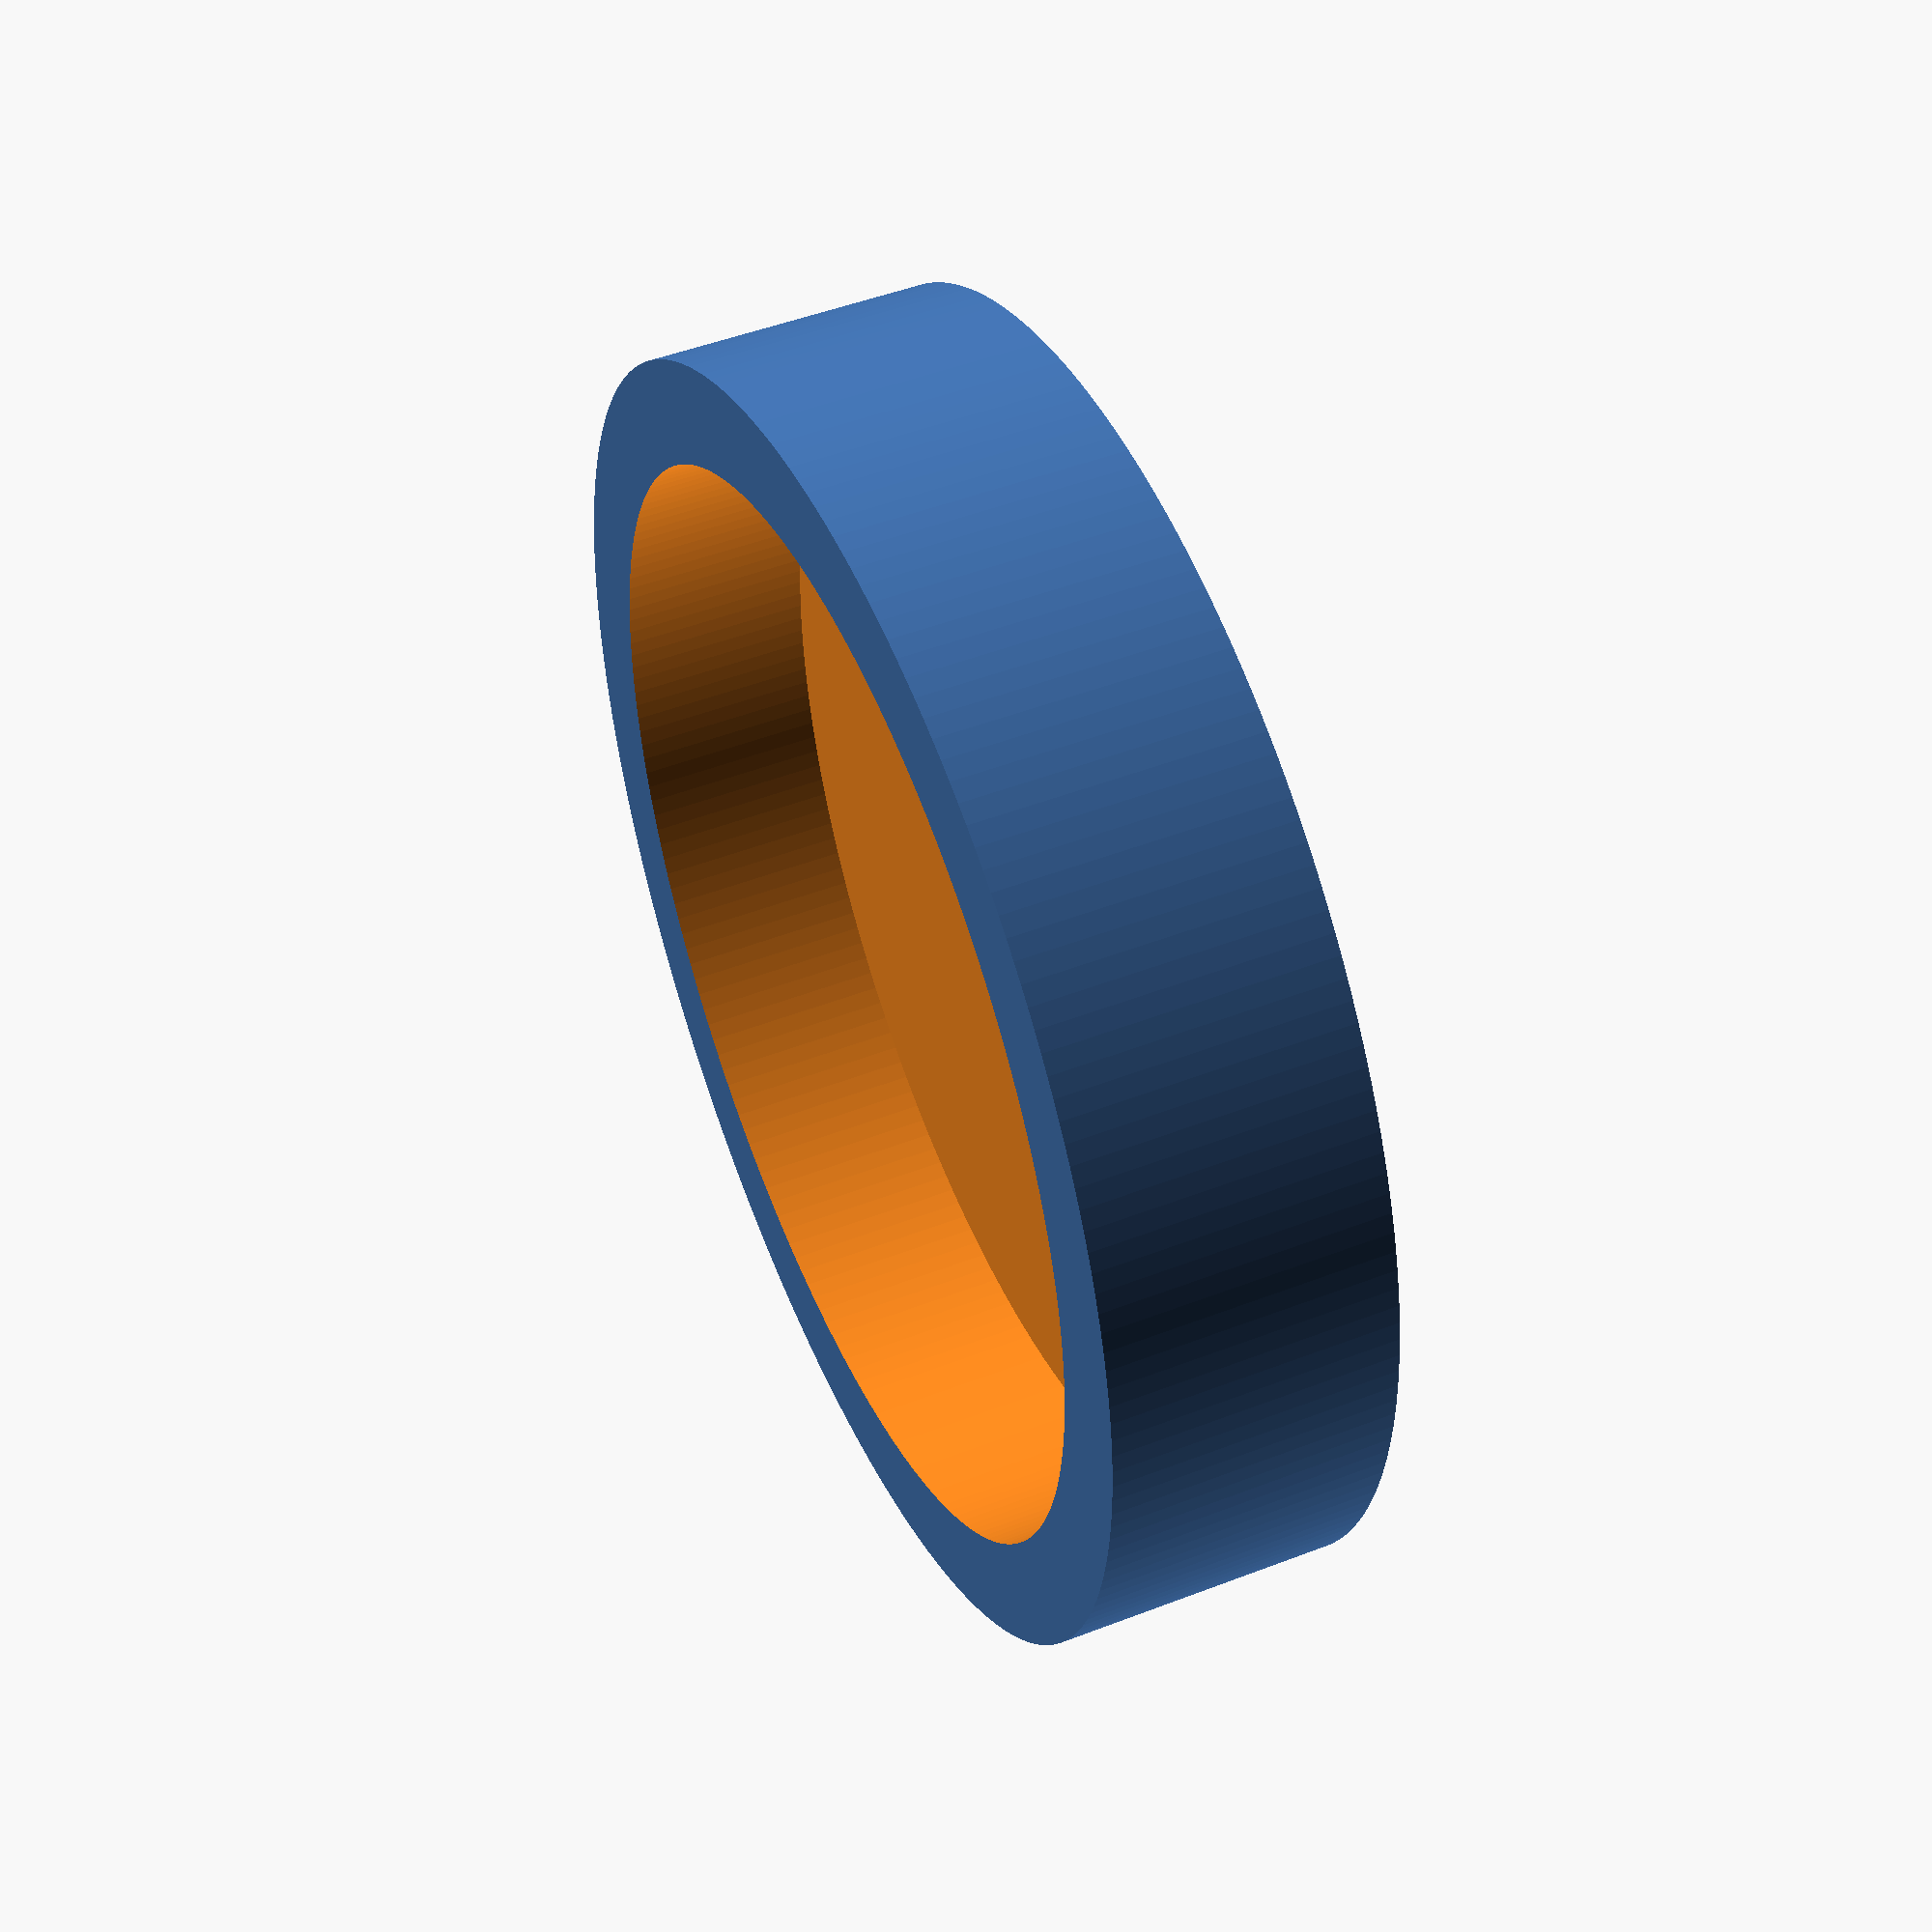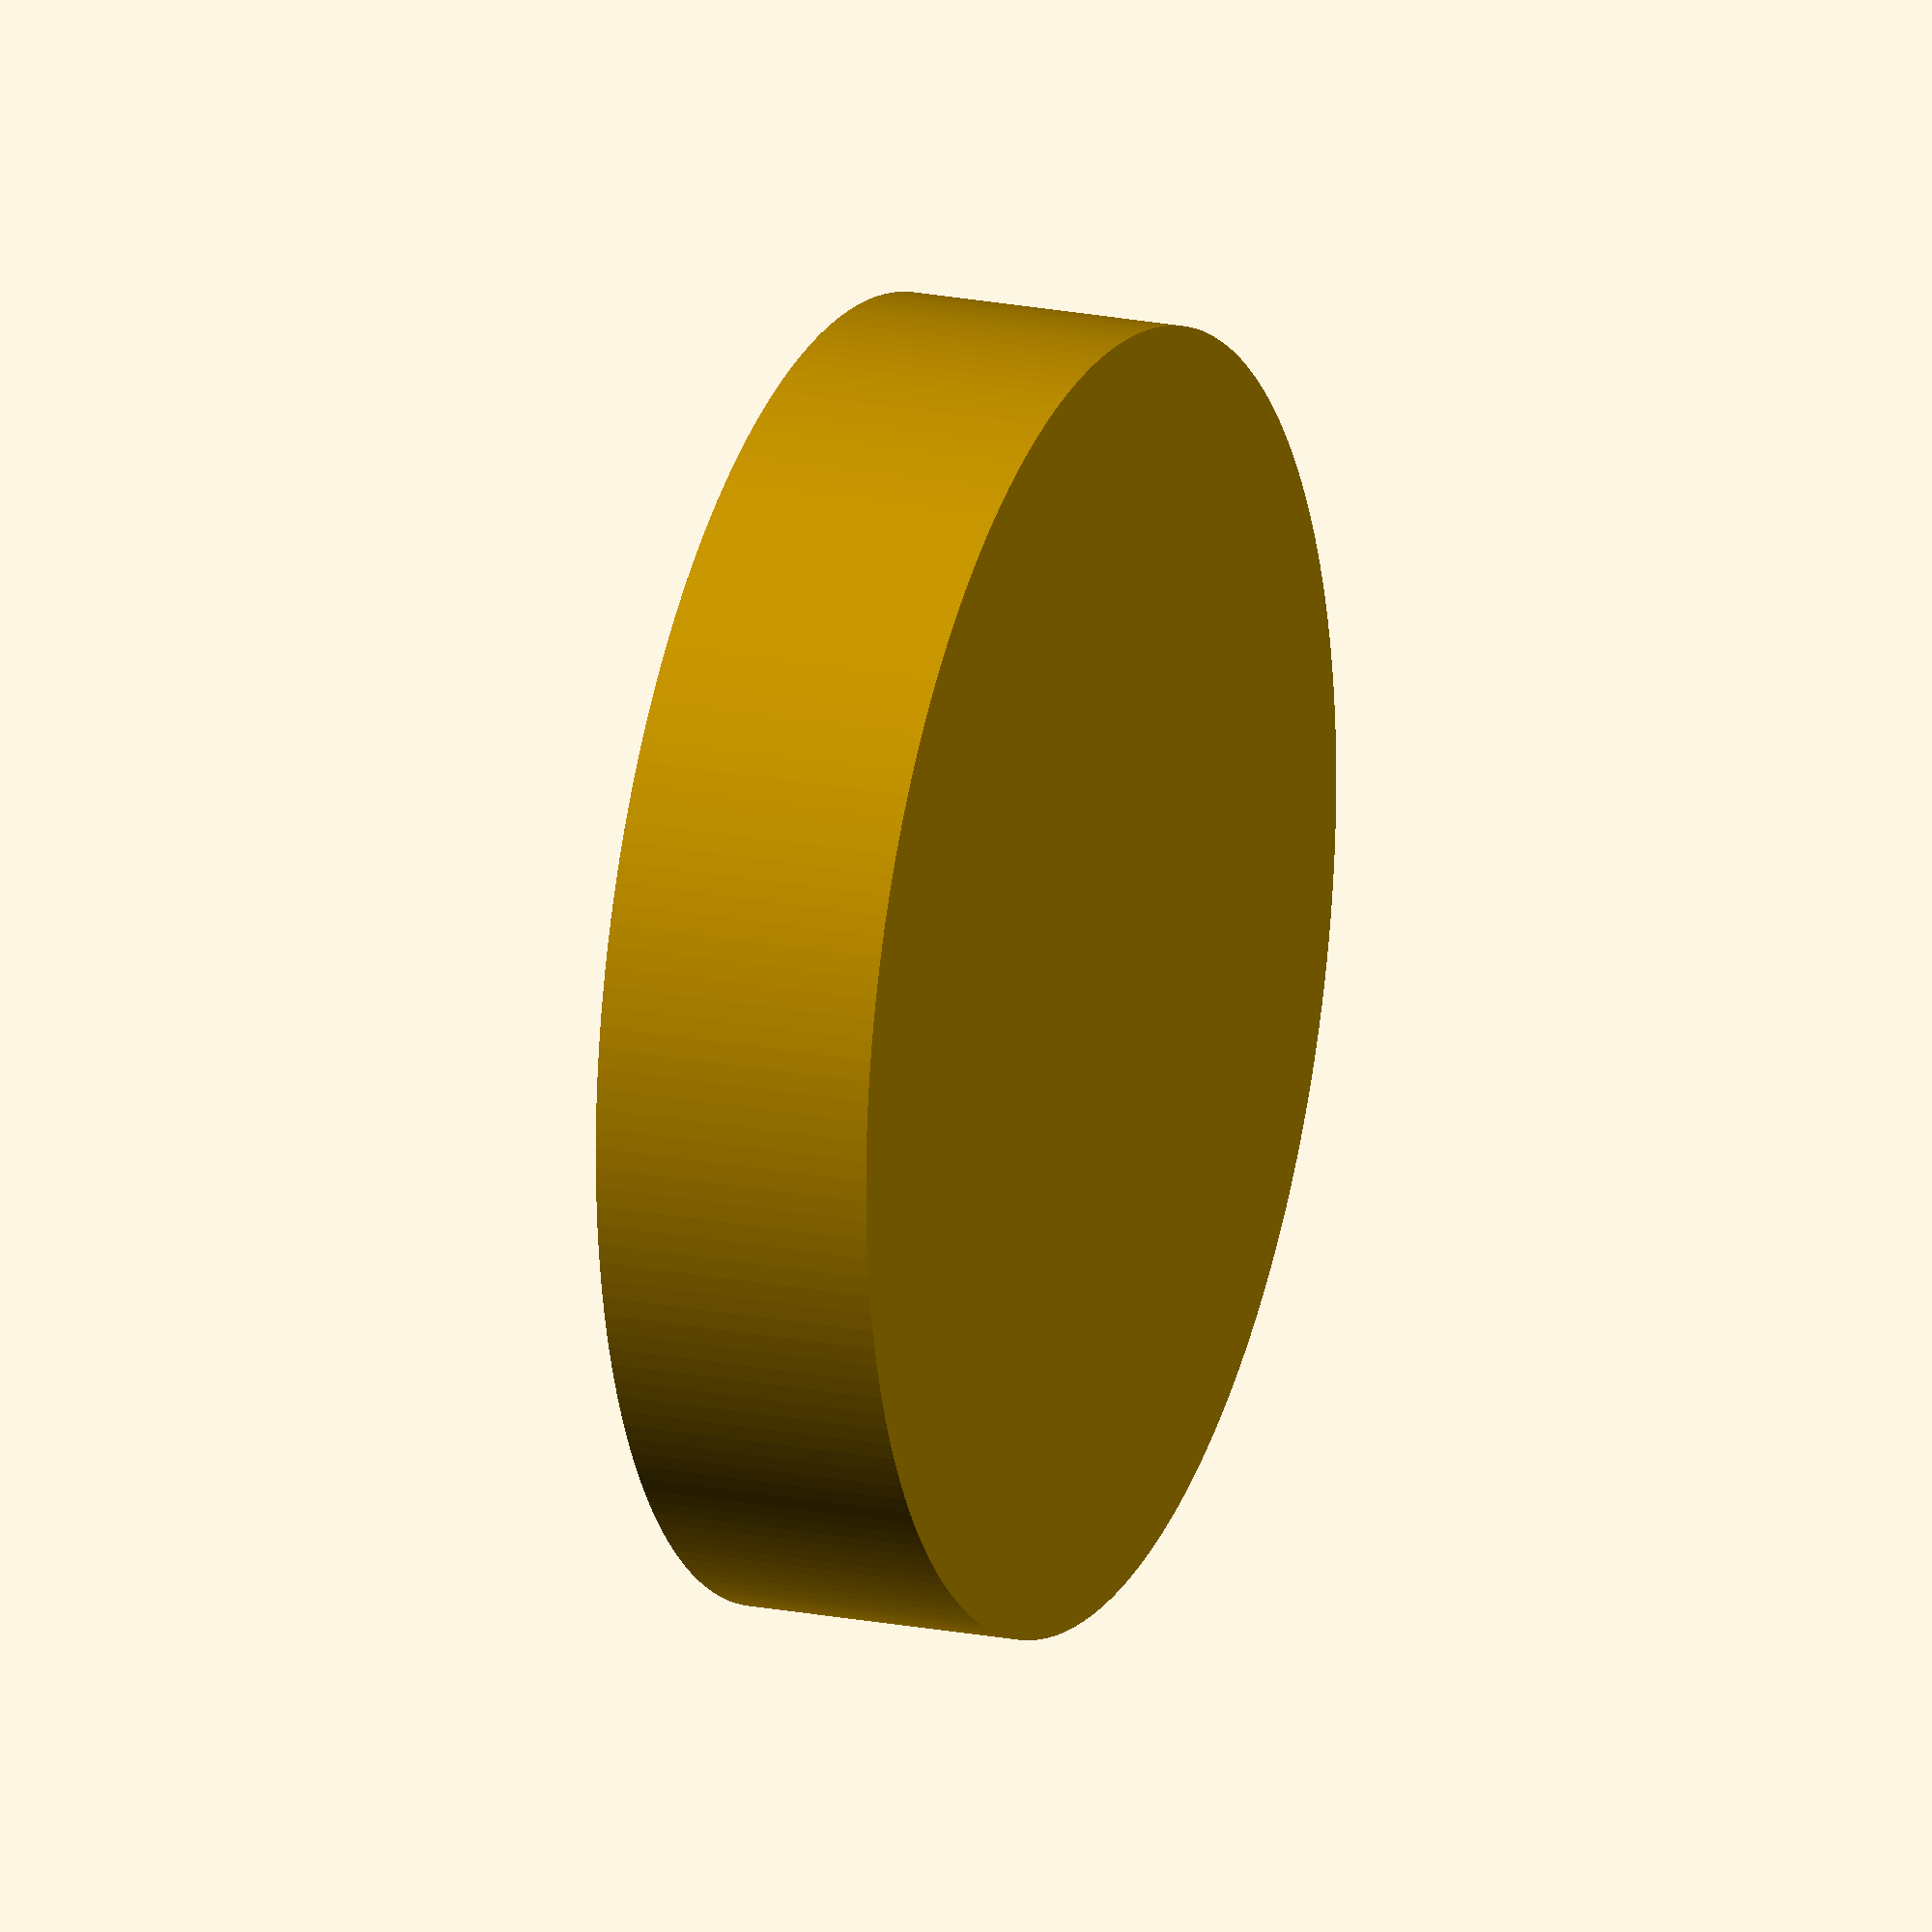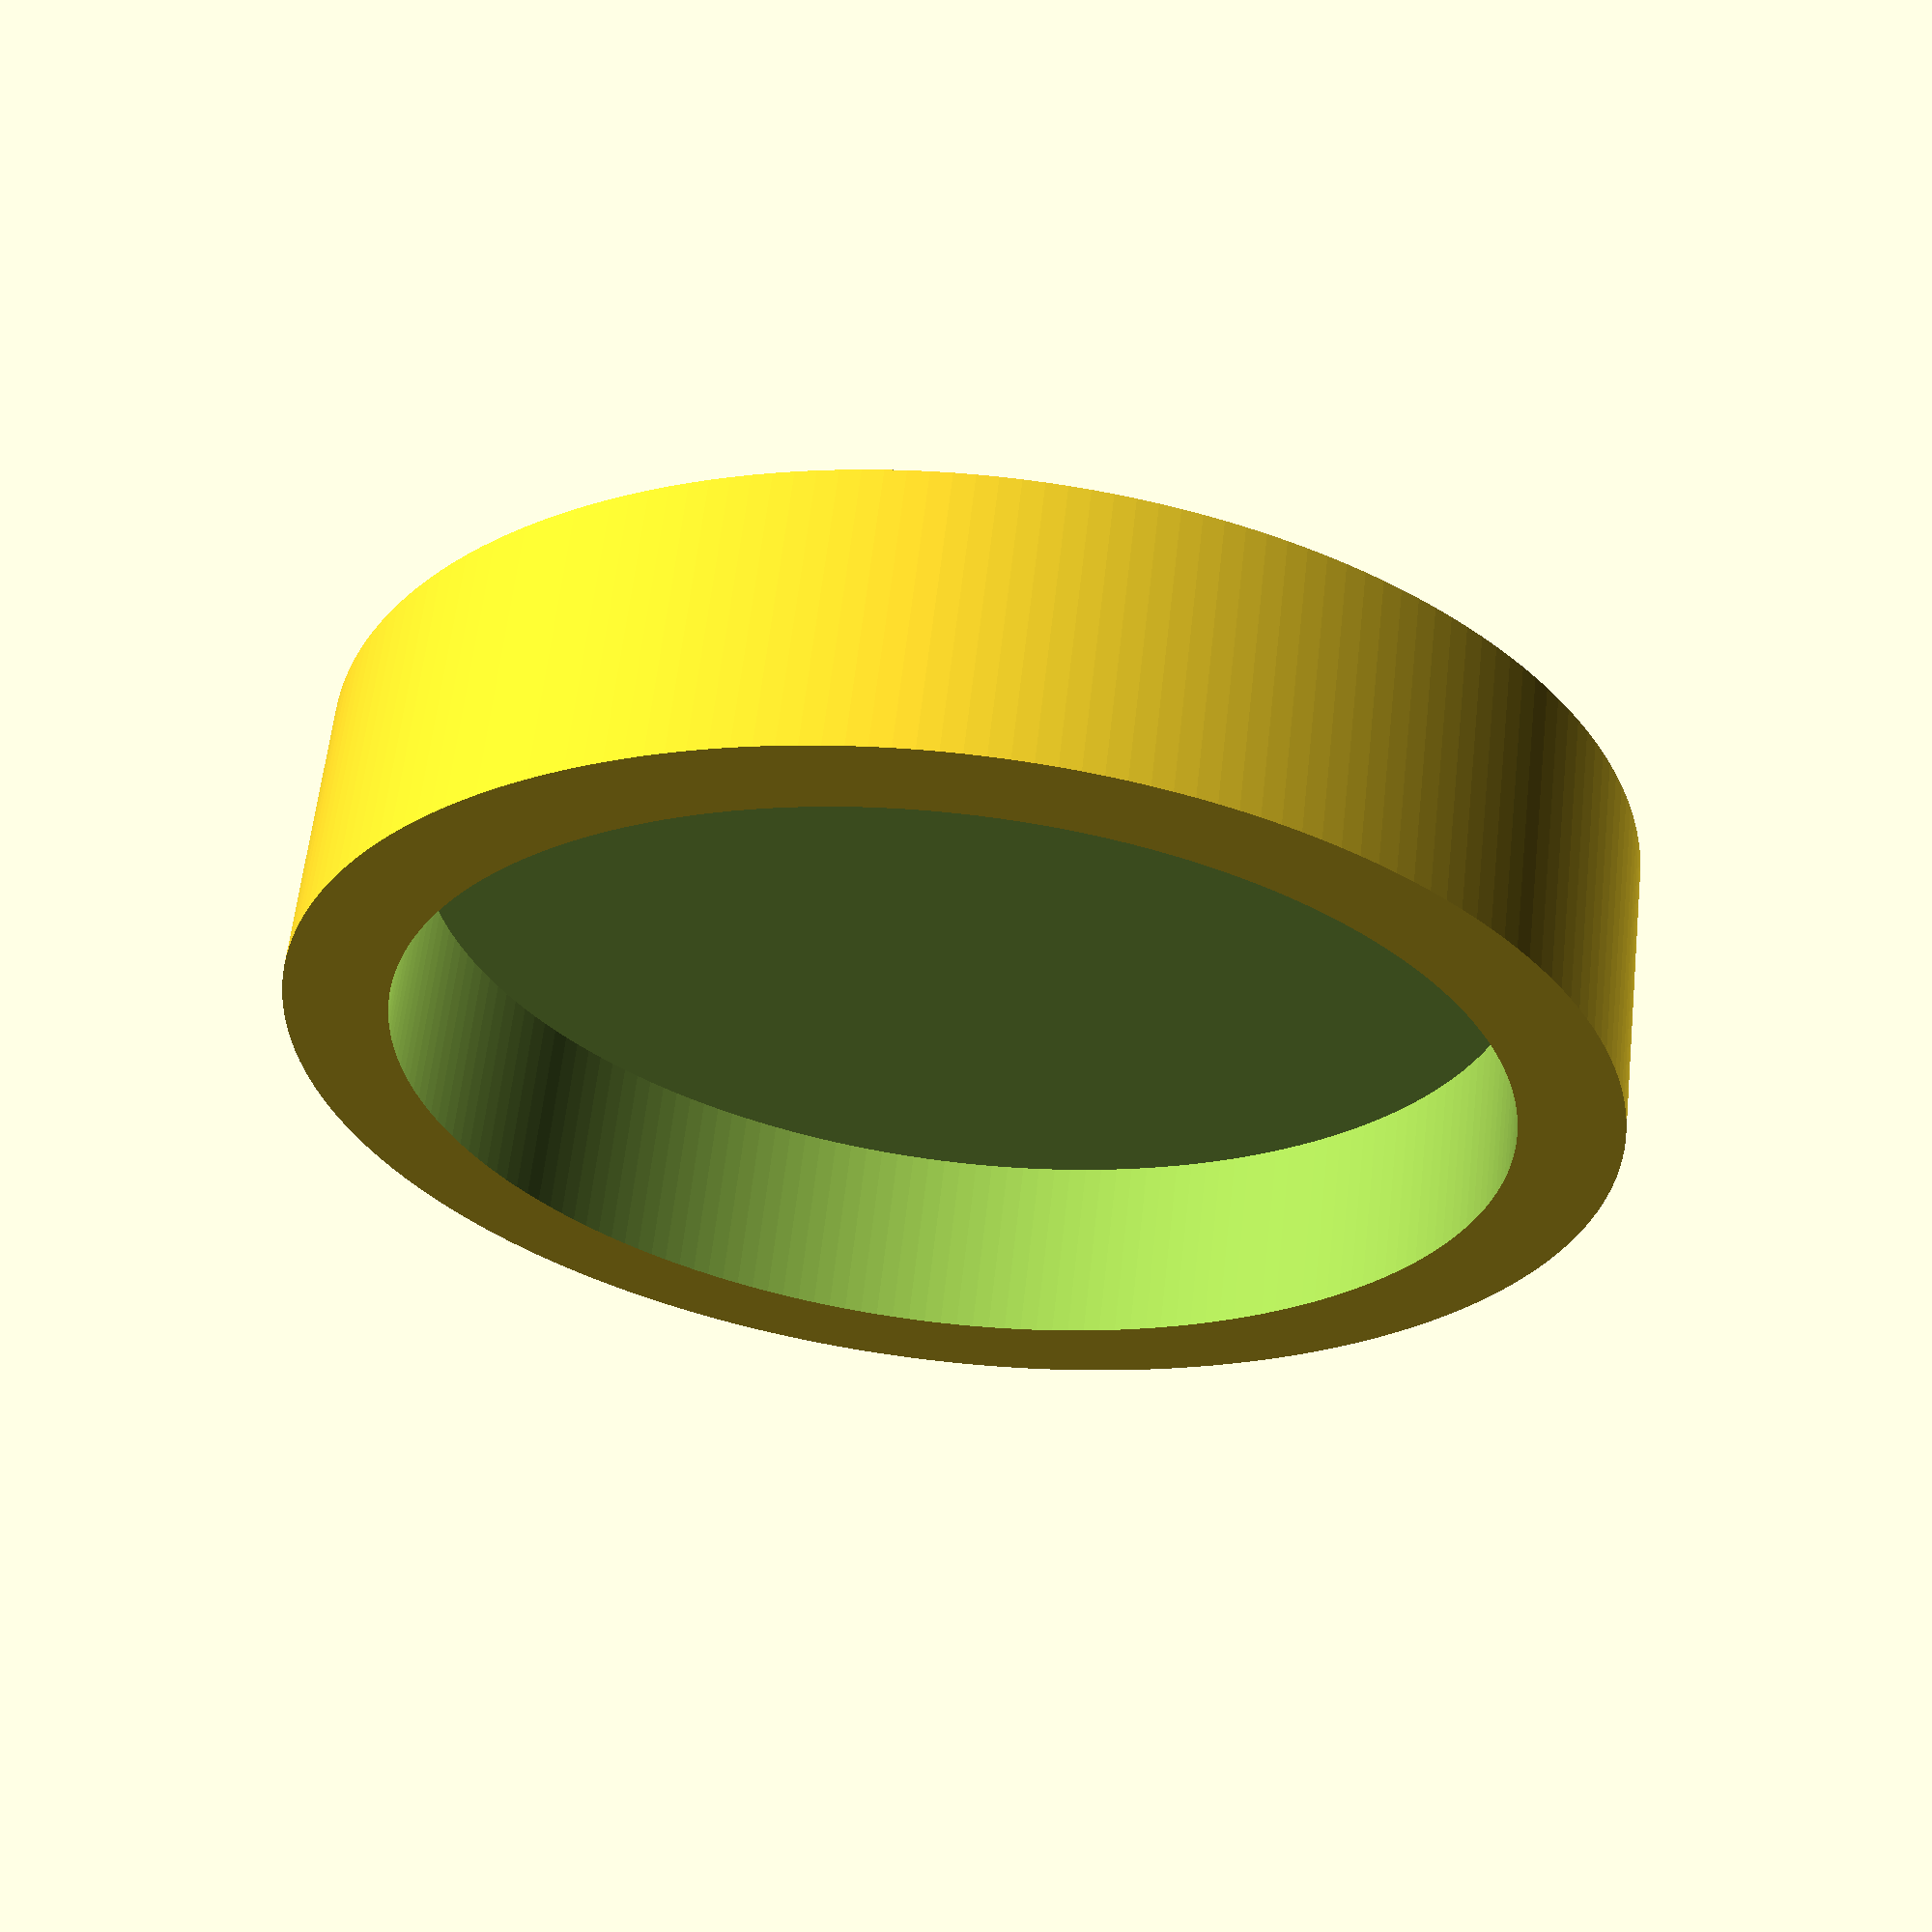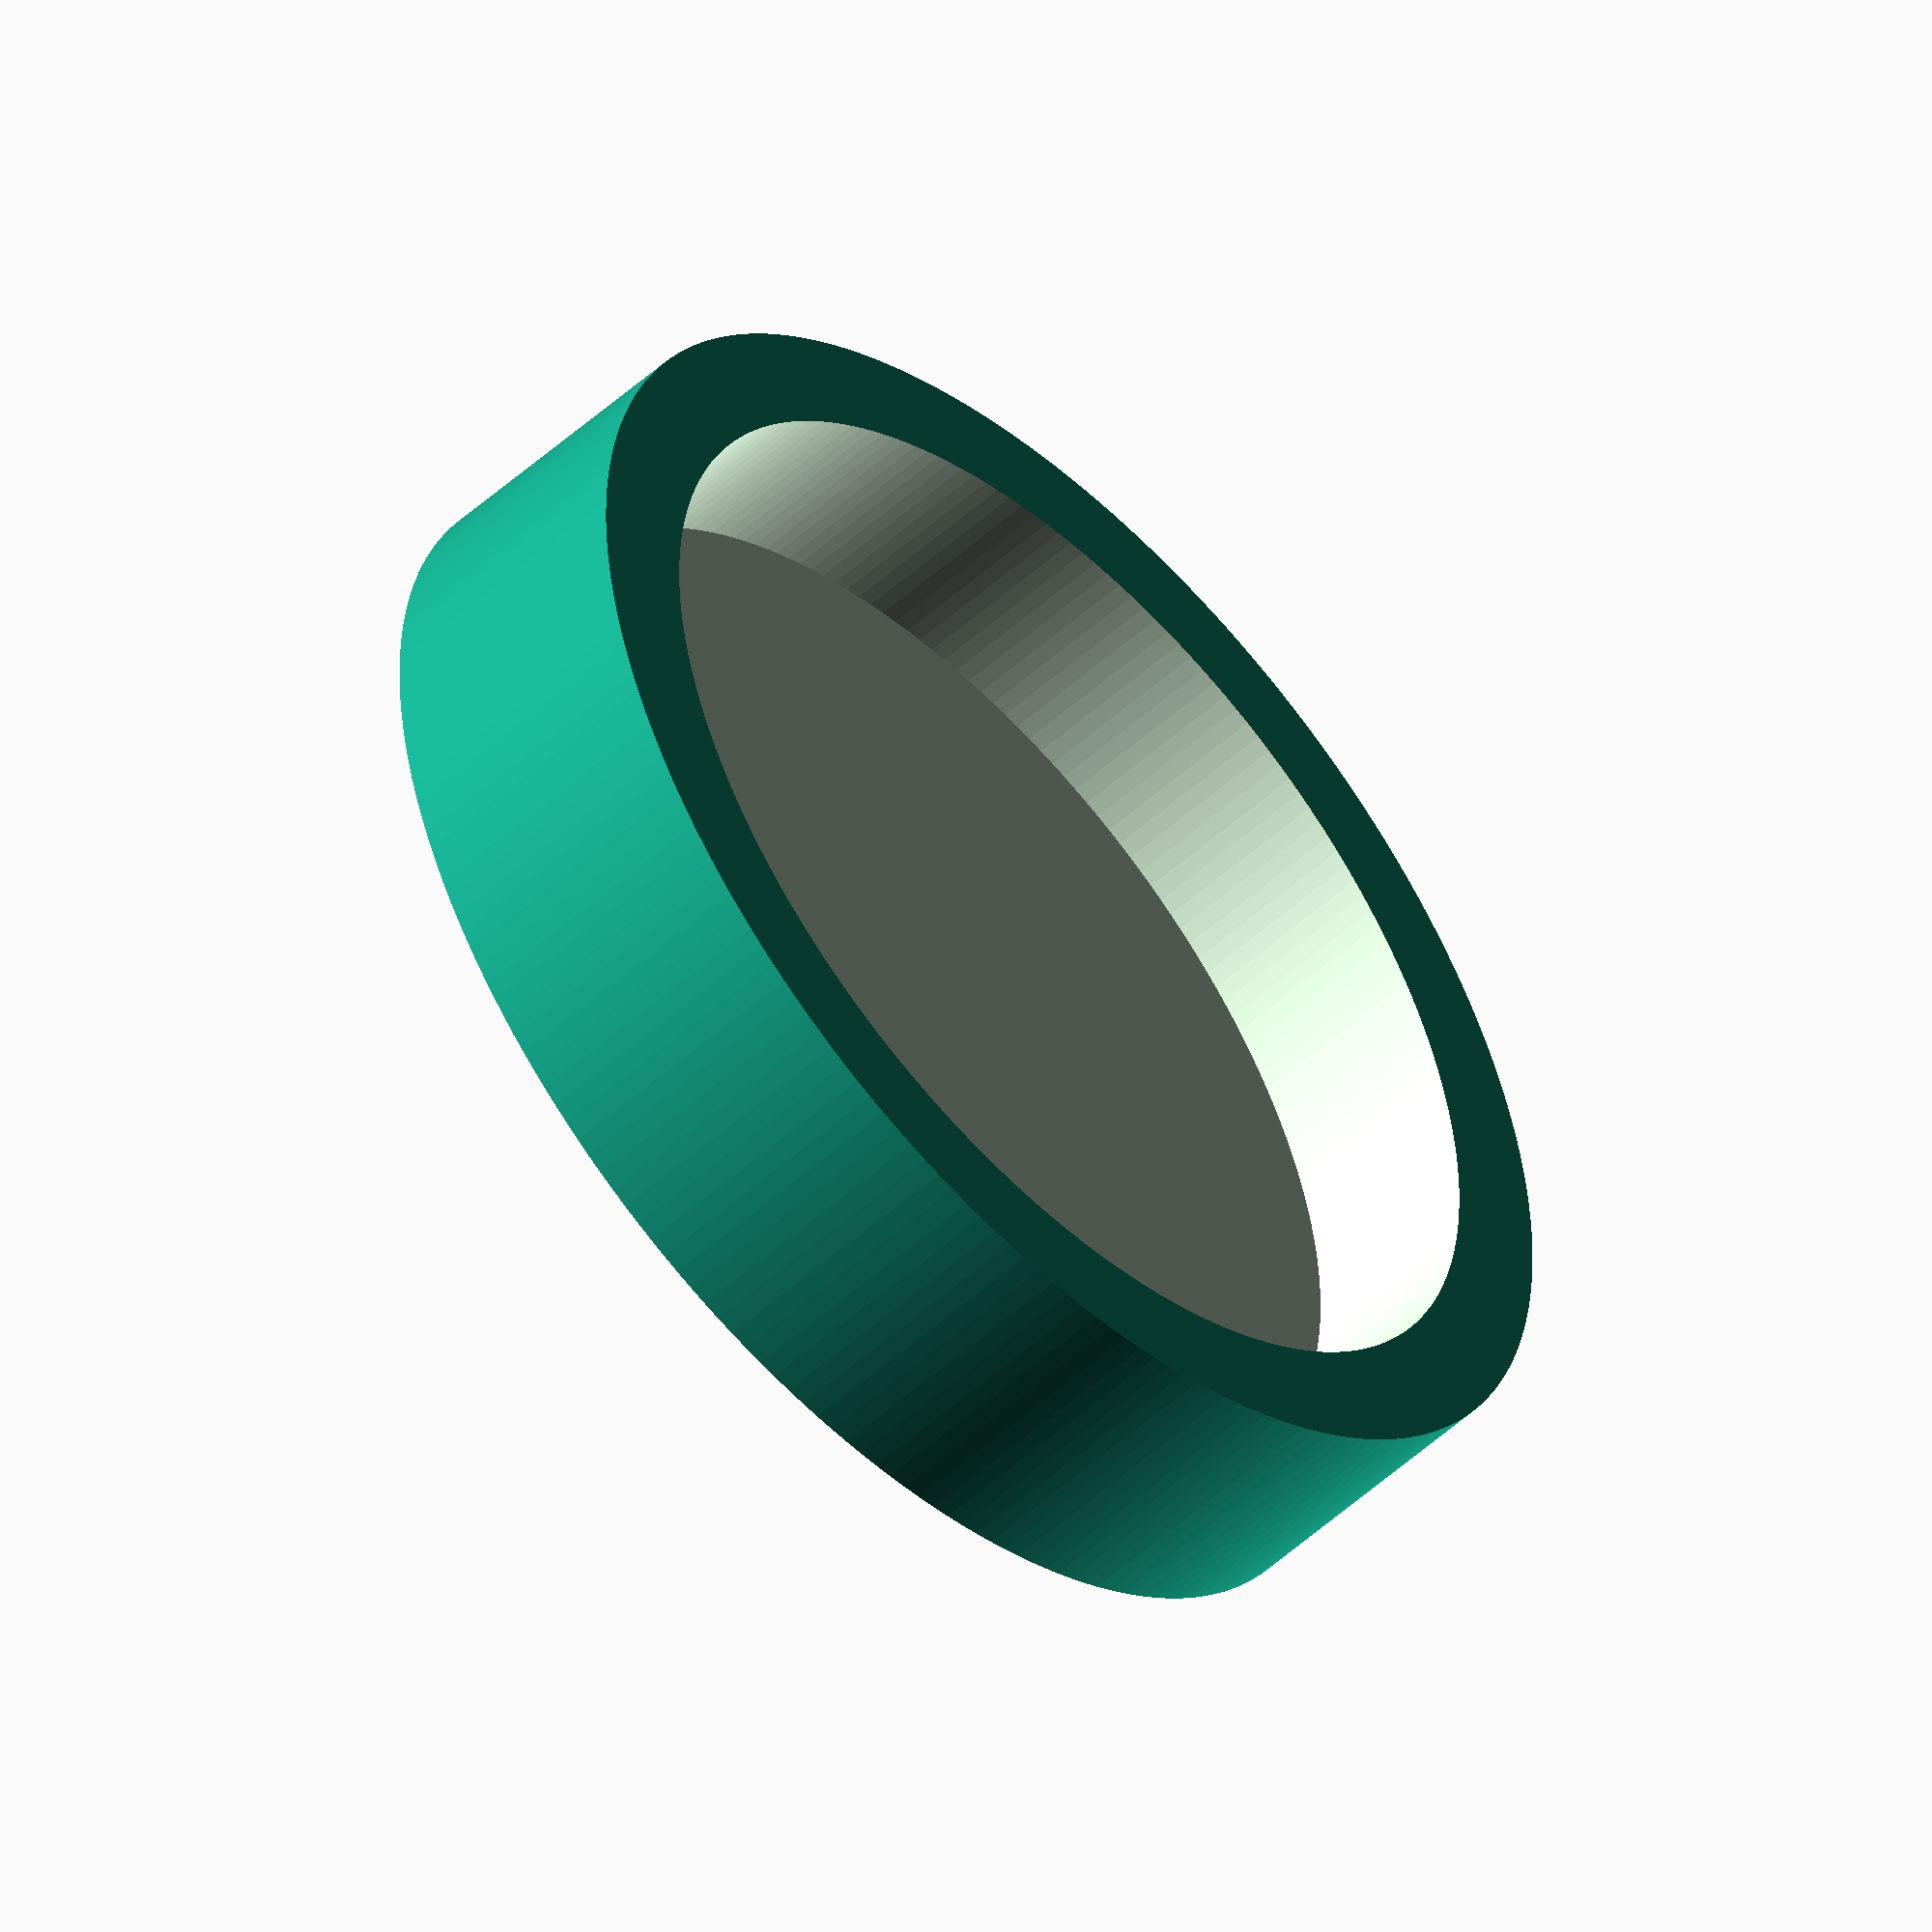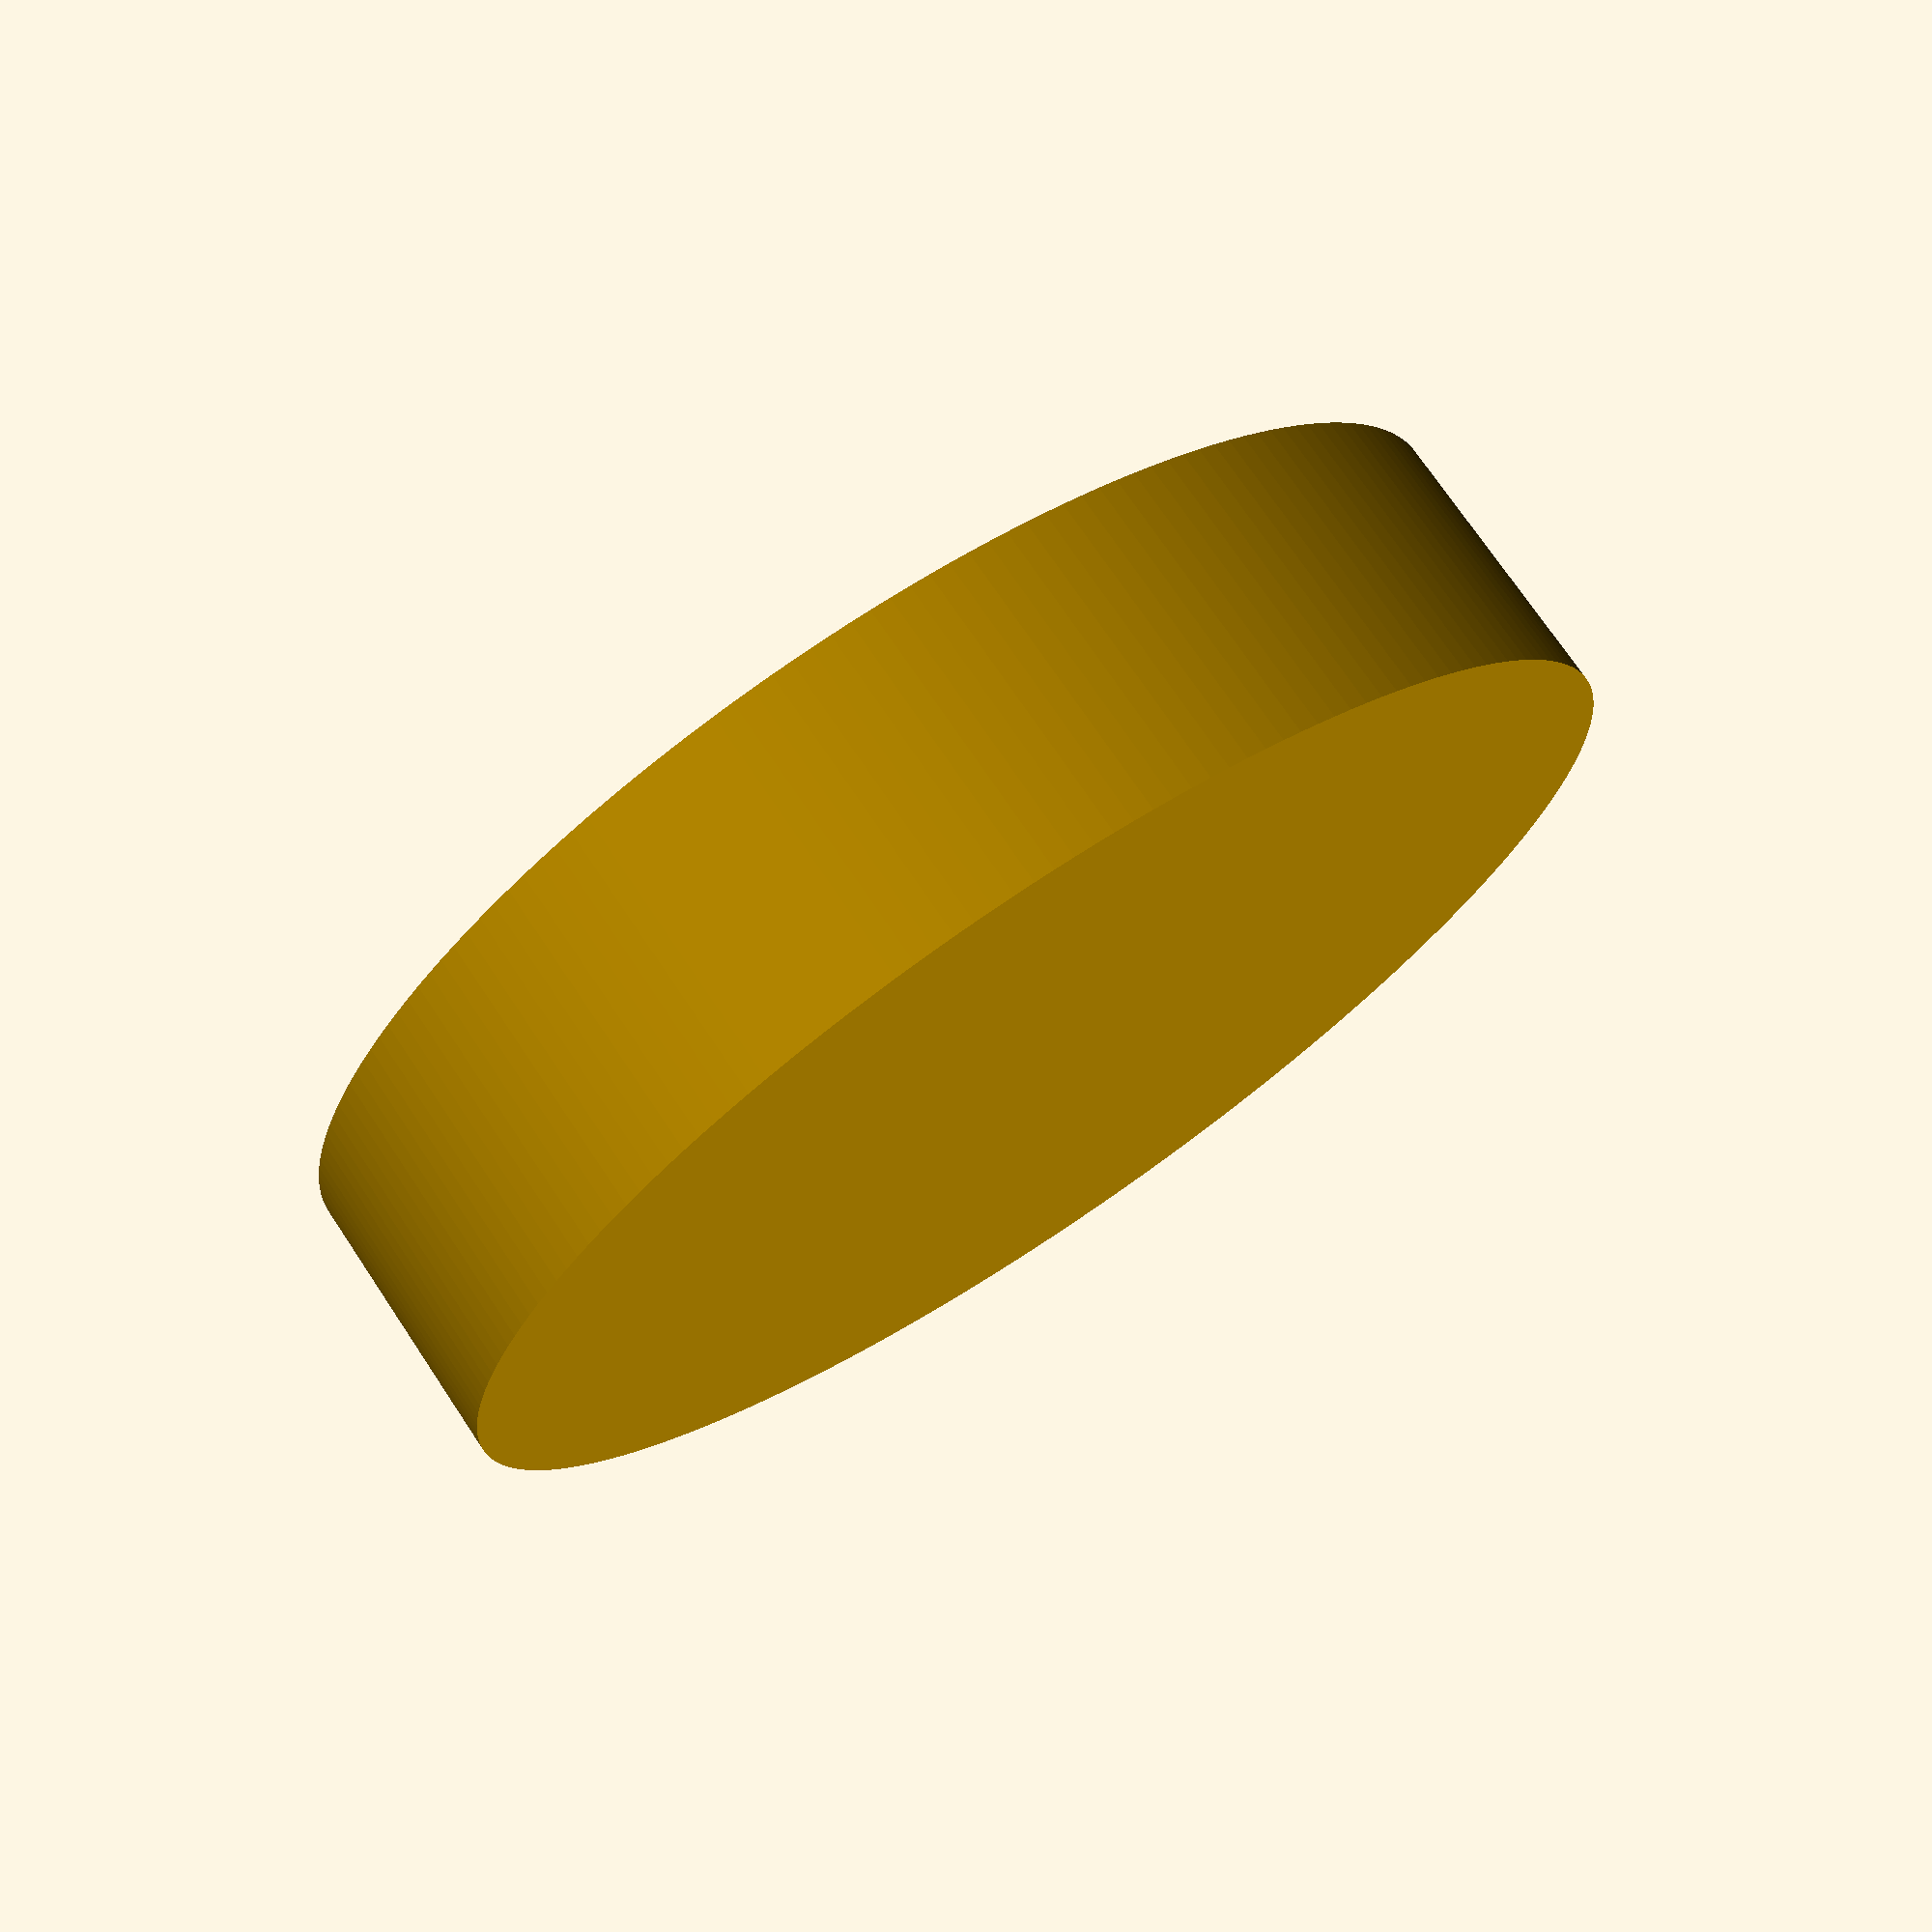
<openscad>
time=0;

module cmount_rear_cap () {
    $fn = 200;
    ID = 25.26;
    OD = 30;
    H = 6.55;
    T = 2.15;
    difference () {
        cylinder(r = OD / 2, h = H, center = true);
        translate([0, 0, T]) cylinder(r = ID / 2, h = H, center = true);
    }
}

rotate([0, 0, time]) cmount_rear_cap();
</openscad>
<views>
elev=132.6 azim=129.1 roll=113.6 proj=p view=wireframe
elev=160.7 azim=152.5 roll=69.2 proj=o view=wireframe
elev=118.1 azim=96.6 roll=173.6 proj=p view=solid
elev=51.8 azim=155.0 roll=314.4 proj=o view=wireframe
elev=107.6 azim=304.6 roll=33.7 proj=p view=wireframe
</views>
